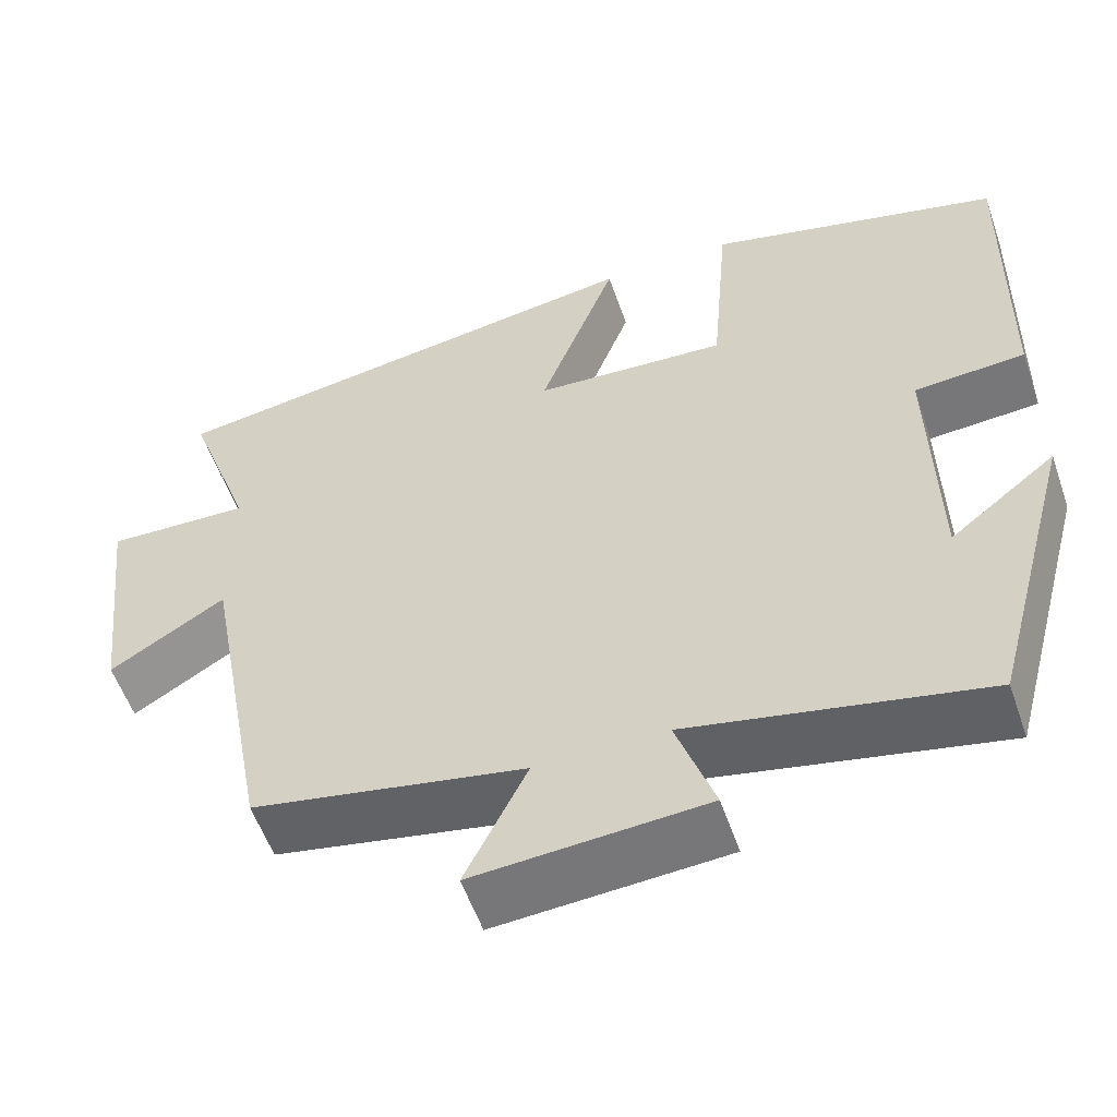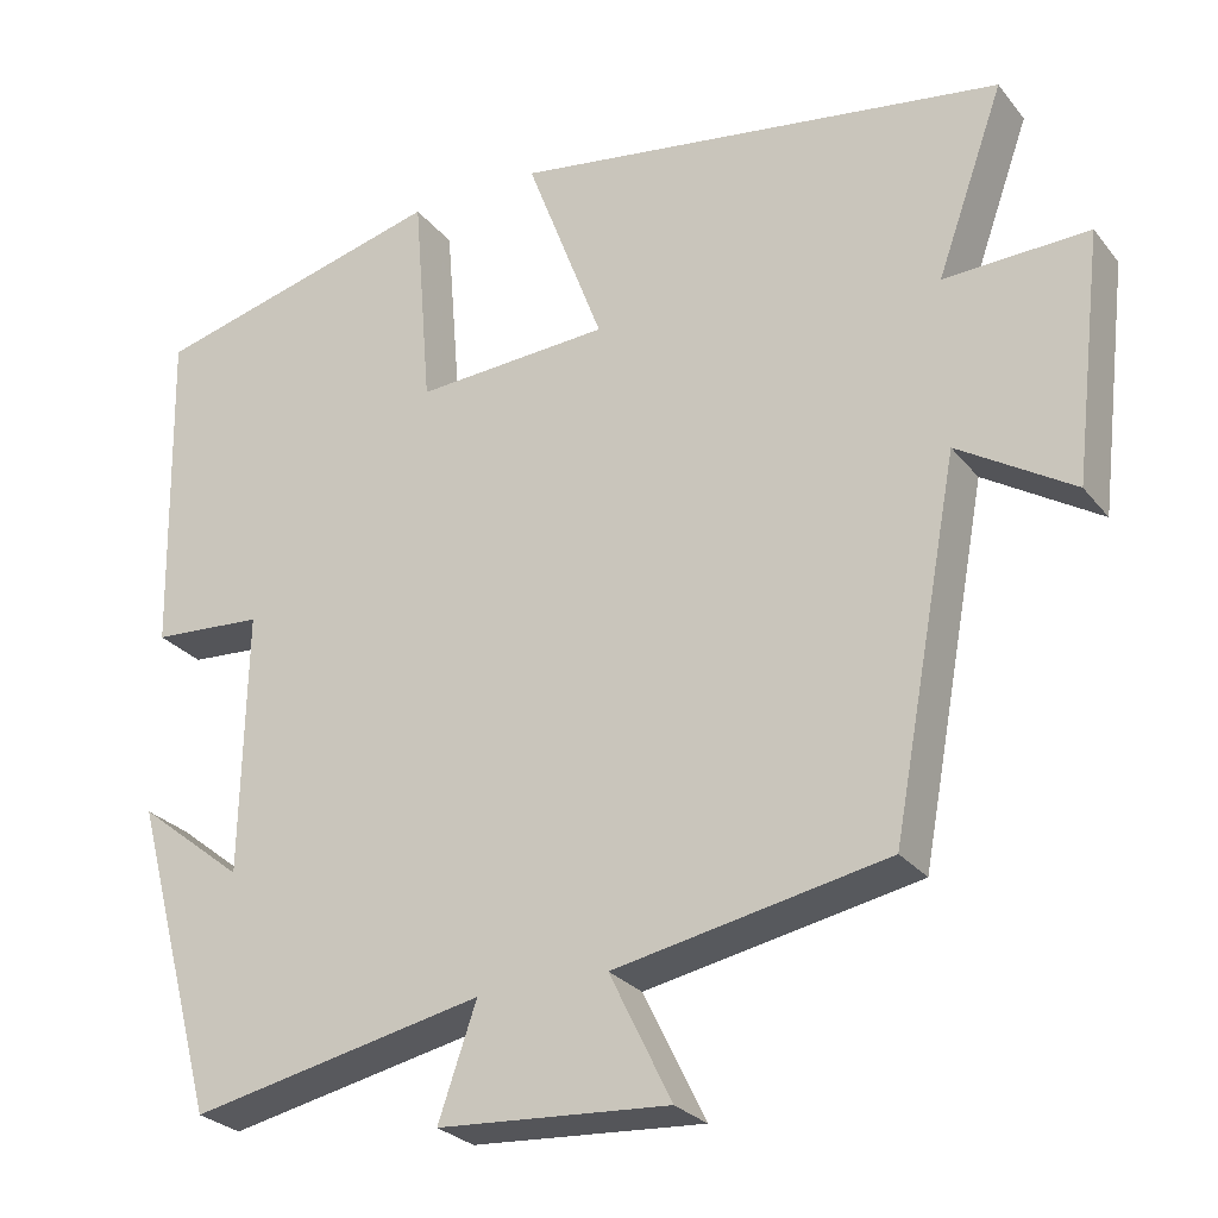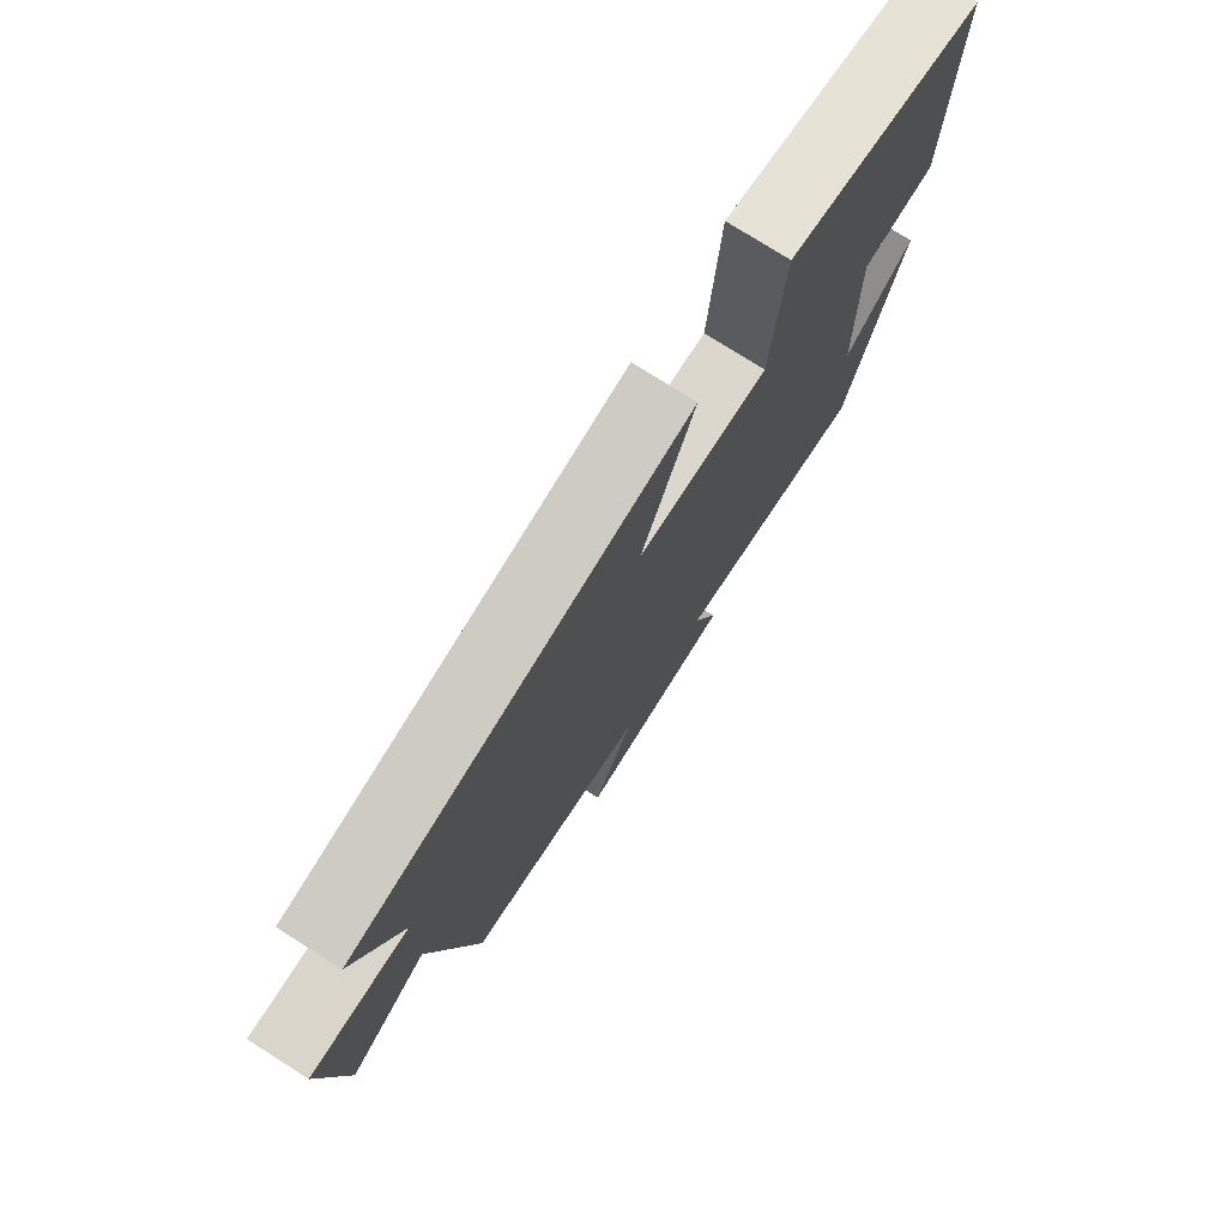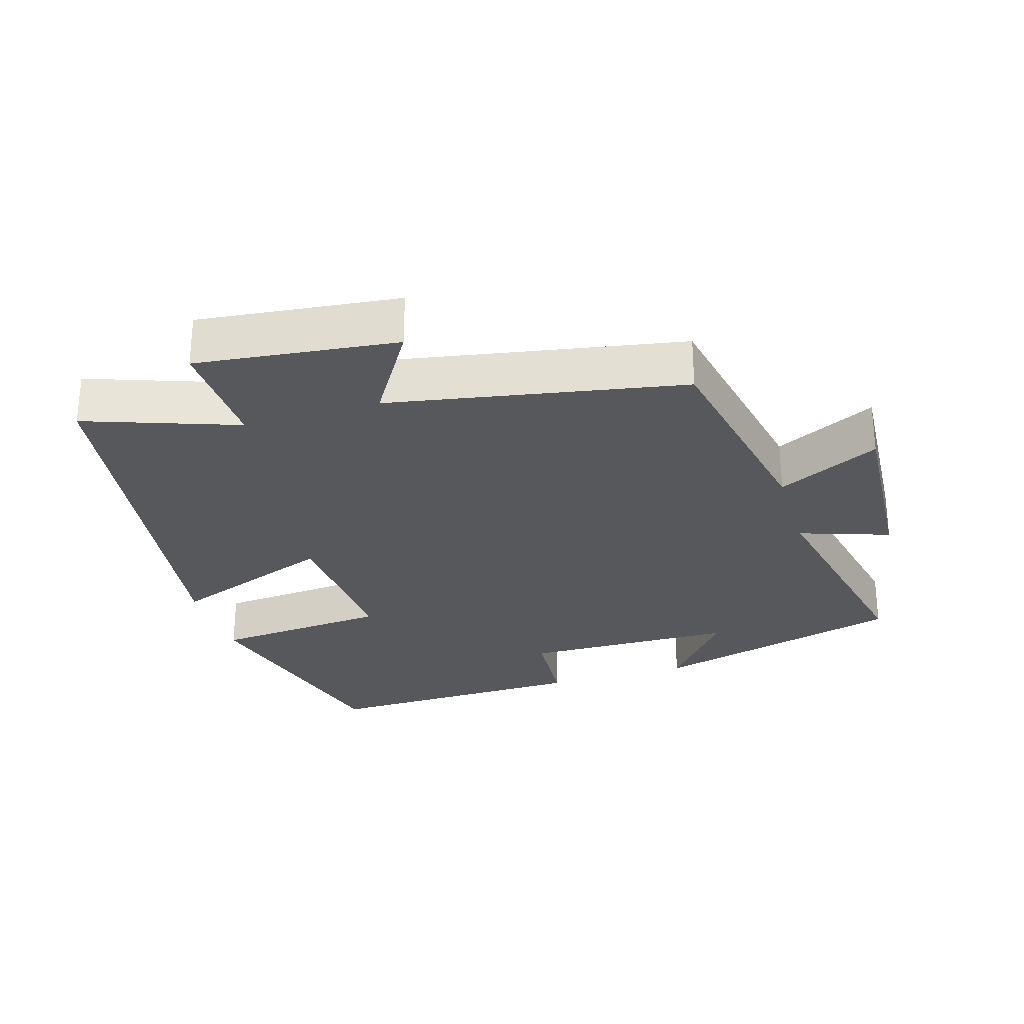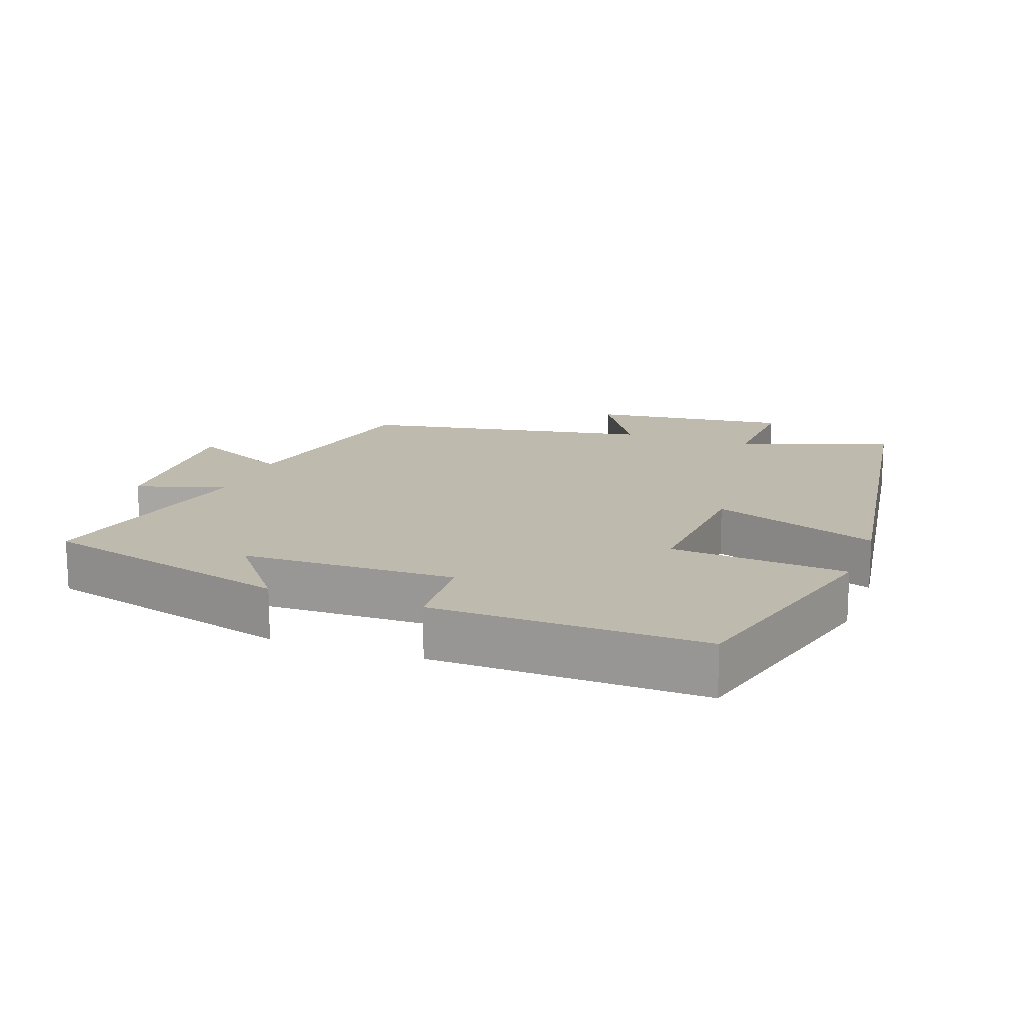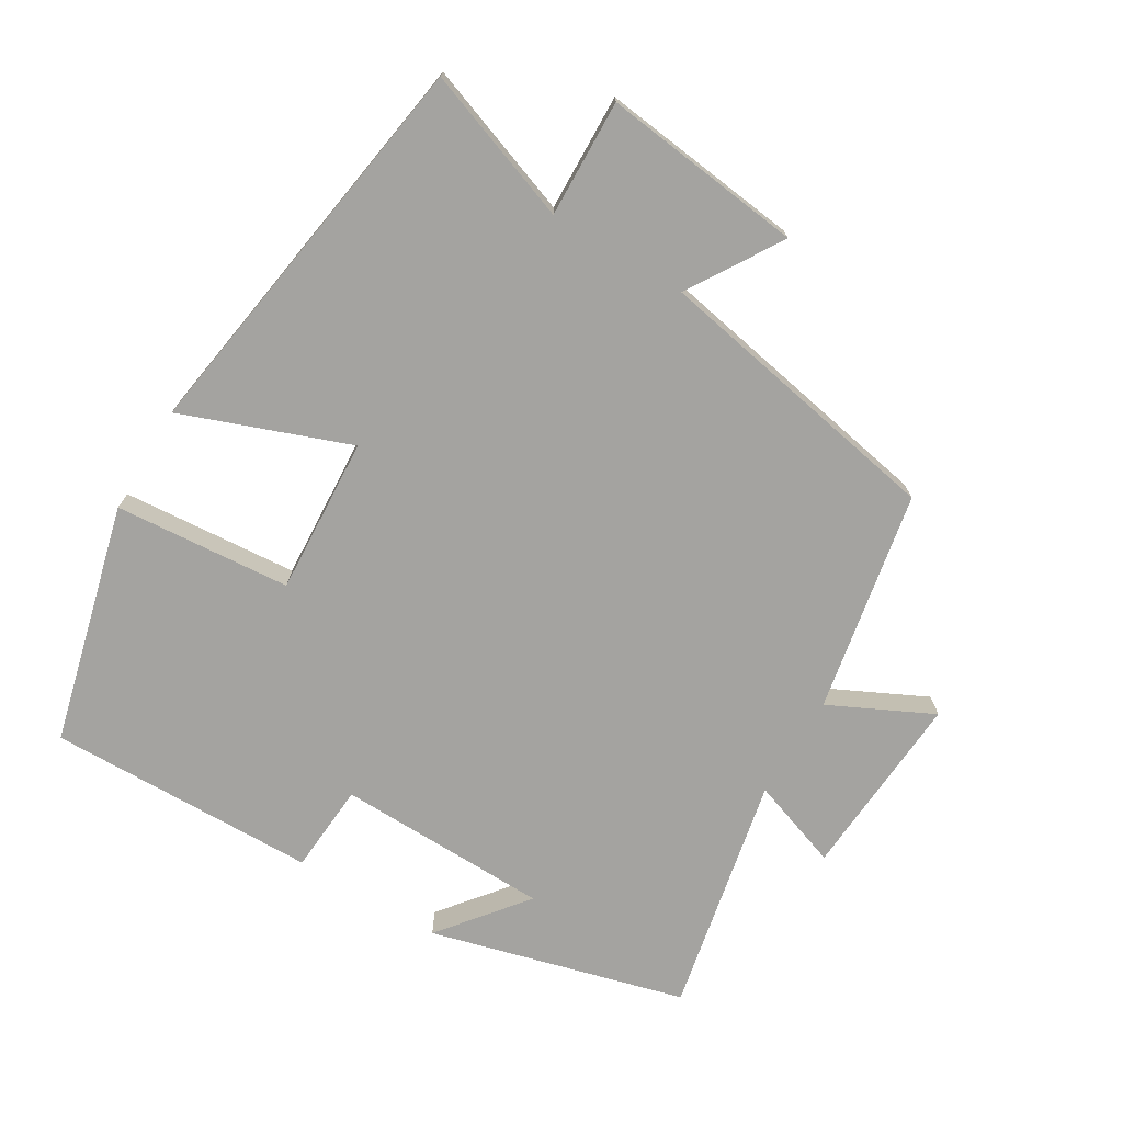
<metadata>
{"format":"obj","ext":"obj","renderer":"f3d","projection":"perspective","resolution":1024,"background":"white","views":[{"elev":-55.7,"azim":-161.0,"up":"+Z"},{"elev":-26.7,"azim":29.7,"up":"+Z"},{"elev":76.3,"azim":122.4,"up":"+Z"},{"elev":-28.3,"azim":107.0,"up":"+Y"},{"elev":15.6,"azim":-69.8,"up":"+Y"},{"elev":-72.9,"azim":58.9,"up":"+Y"}]}
</metadata>
<code>
v -0.4 0.07 -0.572
v -0.5 0.07 -0.202
v -0.375 0.07 -0.301
v -0.369 0.07 0.009
v -0.5 0.07 0.018
v -0.508 0.07 0.41
v -0.161 0.07 0.5
v -0.14 0.07 0.244
v 0.088 0.07 0.258
v -0.003 0.07 0.5
v 0.579 0.07 0.412
v 0.5 0.07 0.191
v 0.67 0.07 0.197
v 0.636 0.07 -0.095
v 0.5 0.07 -0.011
v 0.421 0.07 -0.438
v 0.1 0.07 -0.5
v 0.173 0.07 -0.649
v -0.099 0.07 -0.631
v -0.054 0.07 -0.5
v -0.4 0 -0.572
v -0.5 0 -0.202
v -0.375 0 -0.301
v -0.369 0 0.009
v -0.5 0 0.018
v -0.508 0 0.41
v -0.161 0 0.5
v -0.14 0 0.244
v 0.088 0 0.258
v -0.003 0 0.5
v 0.579 0 0.412
v 0.5 0 0.191
v 0.67 0 0.197
v 0.636 0 -0.095
v 0.5 0 -0.011
v 0.421 0 -0.438
v 0.1 0 -0.5
v 0.173 0 -0.649
v -0.099 0 -0.631
v -0.054 0 -0.5
f 17 18 19 20
f 15 16 17 20
f 15 20 1
f 12 13 14 15
f 12 15 1
f 9 10 11 12
f 8 9 12 1
f 6 7 8
f 5 6 8
f 4 5 8
f 3 4 8
f 3 8 1
f 1 2 3
f 40 39 38 37
f 40 37 36 35
f 21 40 35
f 35 34 33 32
f 21 35 32
f 32 31 30 29
f 21 32 29 28
f 28 27 26
f 28 26 25
f 28 25 24
f 28 24 23
f 21 28 23
f 23 22 21
f 1 21 22 2
f 2 22 23 3
f 3 23 24 4
f 4 24 25 5
f 5 25 26 6
f 6 26 27 7
f 7 27 28 8
f 8 28 29 9
f 9 29 30 10
f 10 30 31 11
f 11 31 32 12
f 12 32 33 13
f 13 33 34 14
f 14 34 35 15
f 15 35 36 16
f 16 36 37 17
f 17 37 38 18
f 18 38 39 19
f 19 39 40 20
f 20 40 21 1

</code>
